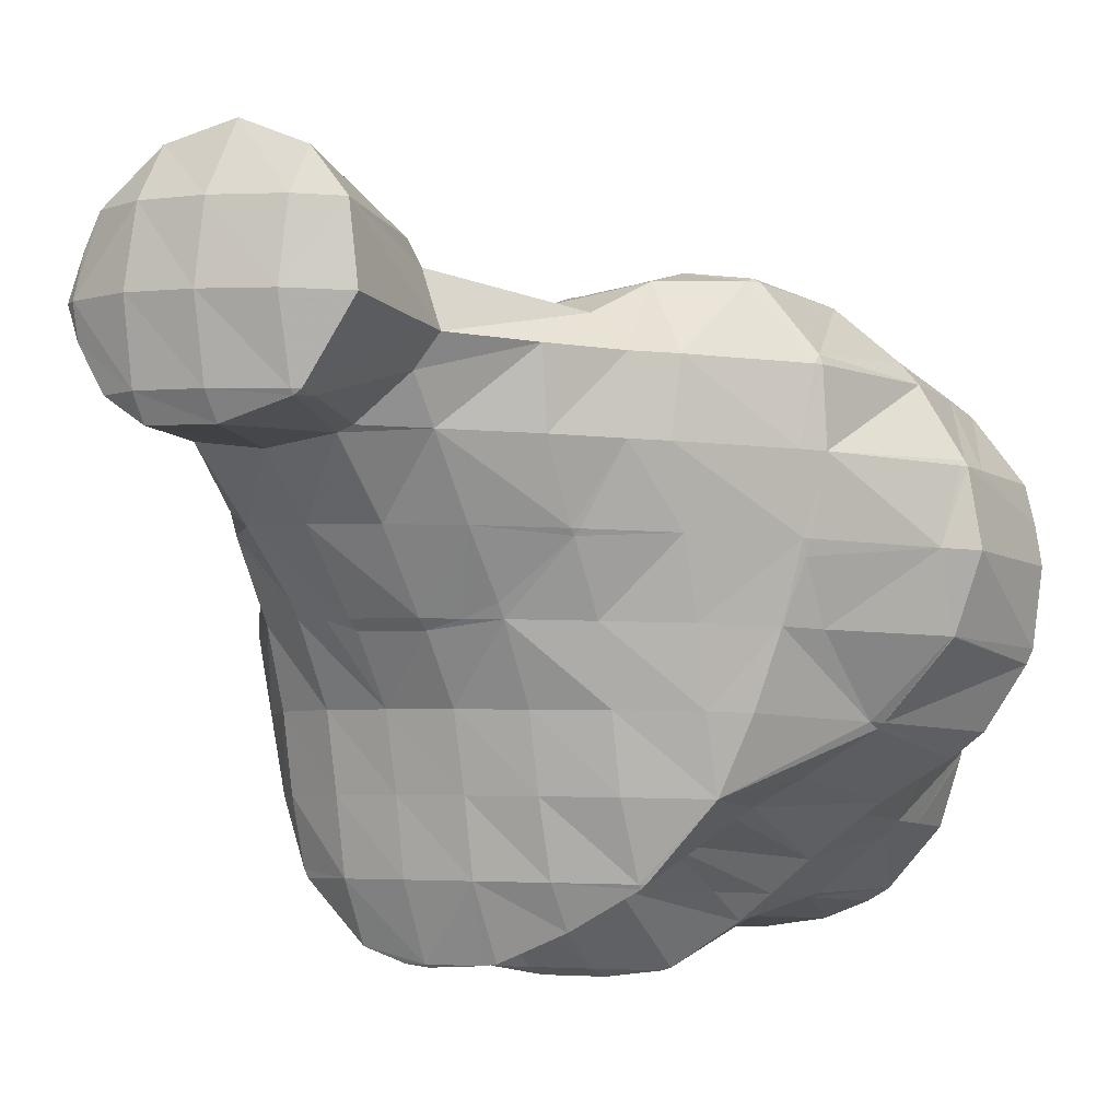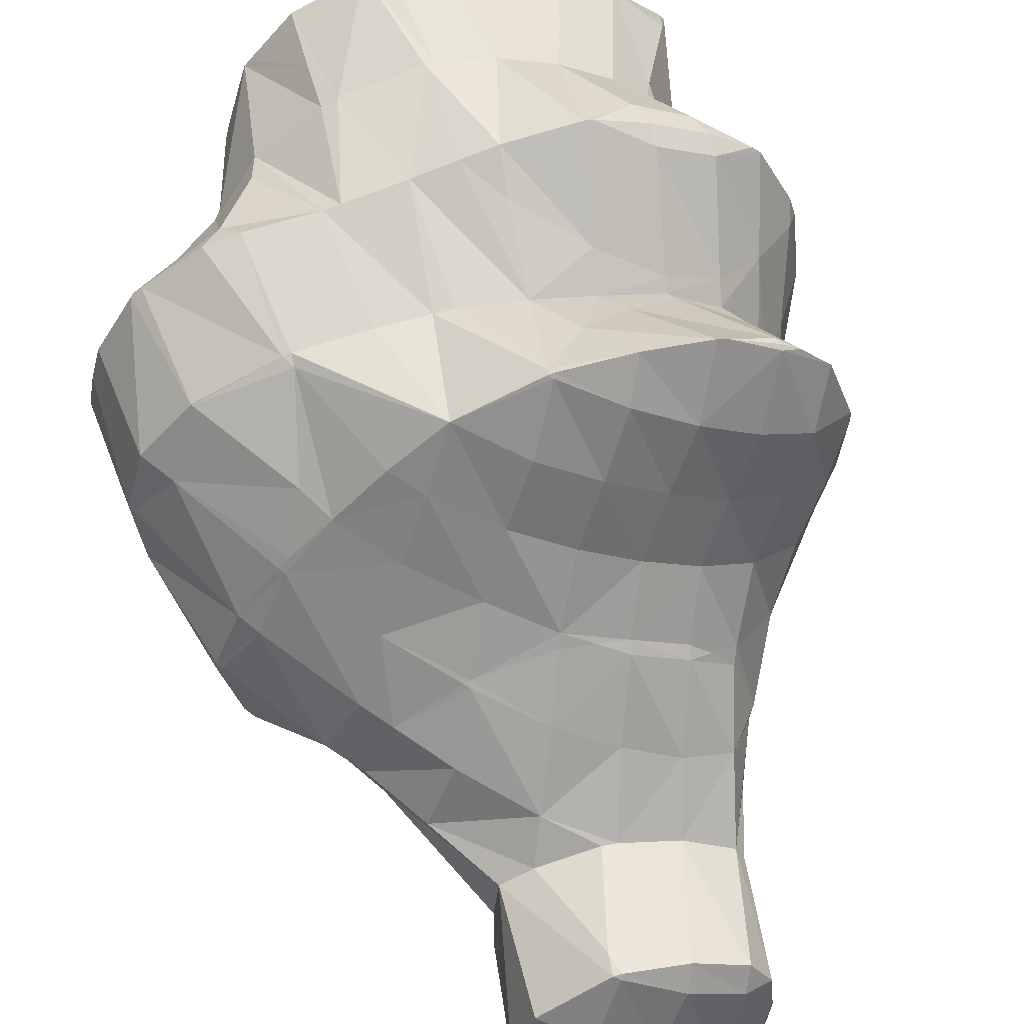
<metadata>
{"format":"obj","ext":"obj","renderer":"f3d","projection":"perspective","resolution":1024,"background":"white","views":[{"elev":-77.8,"azim":44.5,"up":"+Z"},{"elev":-60.6,"azim":-159.6,"up":"+Z"}]}
</metadata>
<code>
v 268.3 294.4 84.35
v 268.8 296.1 83.49
v 267.7 295.5 84.58
v 266.4 294.6 85.42
v 267.4 292.9 85.13
v 265 293.5 85.99
v 266 292 85.72
v 263.6 292.1 86.19
v 263.8 291.6 86.08
v 263.1 291.6 86.14
v 268.8 296.2 83.44
v 268.4 298.4 82.45
v 267.5 298.1 83.56
v 266.3 297.3 84.51
v 265 296.3 85.25
v 263.6 295.2 85.84
v 262.2 293.9 86.24
v 261 291.8 86.22
v 260.7 292.4 86.3
v 260.3 291.9 86.22
v 267.3 299.8 81.85
v 267.2 300 81.79
v 267.2 300 81.83
v 266 299.6 83.2
v 264.8 298.7 84.09
v 263.4 297.7 84.81
v 262.1 296.6 85.42
v 260.7 295.5 85.91
v 259.2 294.1 86.19
v 258 292.7 86.05
v 267 300.1 81.75
v 265.3 301.1 81.45
v 264.4 300.8 82.51
v 263.2 300 83.44
v 261.9 299 84.17
v 260.5 297.9 84.8
v 259.1 296.8 85.32
v 257.7 295.4 85.66
v 256.4 294 85.58
v 263 301.4 81.5
v 262.3 301.3 81.62
v 261.5 300.8 82.35
v 260.2 299.9 83.14
v 258.8 298.8 83.78
v 257.4 297.7 84.3
v 256 296.3 84.61
v 255.8 296.2 84.61
v 261 300.9 81.92
v 259.4 300 82.49
v 258.1 299 83.11
v 256.8 297.8 83.76
v 255.9 296.4 84.51
v 269.9 289.9 82.45
v 270.2 290.5 82.17
v 269.8 290.2 82.58
v 268.6 289.2 82.91
v 270.8 291.4 81.68
v 270.9 293.6 80.63
v 269.9 293.5 82.43
v 268.8 293 83.7
v 268.3 289 83.03
v 267.6 292.3 84.77
v 266.1 290.9 85.06
v 266.4 288.5 83.46
v 264.2 288.4 84.03
v 264.2 288.1 83.82
v 264 288.1 83.85
v 270.9 293.6 80.62
v 270 295.5 79.79
v 269.7 295.9 81.21
v 268.9 296.1 83.41
v 261.3 288.8 84.2
v 261.4 288.4 83.94
v 261.1 288.4 83.94
v 268.9 297.2 79.08
v 268.5 298.2 81.81
v 259.1 289.4 83.66
v 267.2 298.5 78.62
v 257.7 290.9 83.09
v 265.1 300 79.76
v 264.9 299.2 78.47
v 256.8 292.5 82.41
v 256.7 292.8 82.53
v 256.7 292.7 82.32
v 264.4 299.3 78.48
v 261.9 299.3 78.73
v 261.6 299.2 78.79
v 256.6 294.9 81.28
v 256.6 295.5 81.78
v 256.8 295.3 81.06
v 255.9 296.1 84.32
v 260.1 298.6 79.21
v 258.6 297.6 79.8
v 257.4 296.5 80.47
v 273.3 290.6 77.89
v 273.9 291.7 77.27
v 273 291.3 78.23
v 271.9 290.8 79.5
v 272.1 289.4 78.63
v 270.9 290.6 81.19
v 270.9 288.2 79.31
v 269.5 287.2 79.97
v 268.3 288.9 82.94
v 268.2 286.1 80.59
v 266.6 286.9 82.46
v 266.8 285.1 81.19
v 265 285.2 82.34
v 265.2 284.2 81.73
v 263.6 283.6 82.12
v 274 292.2 77.02
v 273.8 294.2 76.03
v 272.9 294 77.38
v 271.8 293.6 78.74
v 270.9 293.6 80.61
v 262.4 286.1 83.2
v 263.4 283.5 82.16
v 260.6 283.9 82.44
v 260.7 283.6 82.34
v 260.4 283.6 82.33
v 273.3 295.1 75.67
v 272.7 295.9 75.31
v 272.6 295.9 75.61
v 271.5 295.7 77.22
v 270.5 295.4 78.77
v 259.4 286 82.84
v 258.3 284.5 82.09
v 271.1 297.2 74.85
v 271 297.2 75.02
v 270 297.1 76.73
v 269 297.1 78.64
v 257.9 287.7 82.67
v 256.8 285.9 81.57
v 270.7 297.4 74.81
v 268.7 297.9 74.76
v 268.2 297.9 75.61
v 267.4 298.2 77.81
v 256.3 288.7 81.77
v 255.5 287.4 80.96
v 267.6 297.9 74.9
v 265.4 297.6 75.29
v 264.9 297.6 75.36
v 256.6 292.5 82.22
v 254.4 289.2 80.25
v 254.4 289.2 80.23
v 262.9 297.5 75.57
v 261.5 297.5 75.69
v 261.7 299.1 78.38
v 256.3 294.8 80.94
v 254.4 292.2 79.73
v 254.4 289.2 80.22
v 253.8 291.3 79.26
v 260.4 297.5 75.8
v 258.1 297.2 76.11
v 257.9 297.2 76.17
v 256.9 296.8 77.36
v 255.5 295.7 77.93
v 254.1 294 77.99
v 254.3 294.3 77.84
v 253.8 292 78.96
v 256.5 296.4 76.67
v 255.2 295.3 77.29
v 272.6 285.9 76.38
v 273.4 287.2 75.6
v 272.4 287 77.08
v 271.2 286.2 78.01
v 271.4 284.7 77.09
v 269.8 285.1 78.69
v 270 283.6 77.75
v 268.4 283.9 79.14
v 268.6 282.7 78.33
v 266.8 282.3 79.1
v 266.9 281.9 78.84
v 266.5 281.8 78.91
v 273.7 289.3 74.52
v 273.7 290 74.19
v 273.9 291.2 76.22
v 273.4 287.3 75.55
v 264.8 281.4 79.21
v 262.9 282.1 80.52
v 262.6 281.1 79.51
v 262.5 281.1 79.52
v 273.2 292 73.23
v 273.2 292.1 73.16
v 273.3 292.6 73.83
v 260.3 283 81.39
v 259.9 281.6 79.47
v 272 293.8 72.47
v 258.5 282.4 79.21
v 258 282.7 79.1
v 270 294.8 72.17
v 257.6 283.3 78.9
v 256.7 284.6 79.02
v 256.7 284.3 78.48
v 270 294.9 72.17
v 267.3 295.3 72.28
v 256 286.3 77.61
v 255.6 287 79.72
v 267 295.3 72.31
v 264.8 295 72.69
v 263.3 294.7 72.97
v 255.9 287.1 77.27
v 255.2 288.8 77.92
v 255.8 288.7 76.5
v 254.4 289.2 80.21
v 262.7 294.6 73.08
v 260.6 296.2 75.07
v 260.9 294 73.57
v 258.9 294.3 74.7
v 259.2 293.2 74.09
v 257.4 292.8 74.81
v 257.5 292.4 74.6
v 256.1 291.9 75.59
v 256.3 291.2 75.28
v 255 291.4 76.99
v 255.8 289.4 76.17
v 254.1 291.3 78.69
v 256.5 295.8 76.24
v 255.2 294.8 76.88
v 272.6 285 72.91
v 272.7 285.2 72.8
v 273.2 286.7 74.9
v 271.5 283.8 73.67
v 269.9 282.9 74.29
v 269.5 282.8 74.4
v 268.8 282.8 75.87
v 267.7 282.2 77.16
v 266.6 281.8 78.55
v 272.5 287.3 71.74
v 272.4 287.5 71.64
v 268.1 282.3 74.78
v 266.3 281.6 75.27
v 264.4 281 75.7
v 263.3 281 77.36
v 264 280.9 75.76
v 262.5 281.1 79.43
v 273.1 292 73.07
v 271.1 289 71.05
v 262.1 280.7 75.97
v 260.6 280.8 76.04
v 260.4 281 77.16
v 271.4 292.9 72.06
v 269.4 290.2 70.62
v 258.6 281.5 75.81
v 258.1 282.7 78.92
v 258.5 281.6 75.79
v 270 294.8 72.16
v 269 290.4 70.56
v 268 292.1 70.88
v 267.4 291.2 70.33
v 257.4 282.6 75.38
v 257 283 75.27
v 257 283 75.24
v 267 294.9 72.08
v 265.4 292.3 70
v 255.9 284.6 74.53
v 256 285.6 76.27
v 263.3 293.1 69.74
v 263.3 293.1 69.74
v 254.8 286.3 73.8
v 263.3 293.1 69.74
v 260.5 293.6 70.01
v 260.6 293.5 69.81
v 259.5 293.5 71.84
v 258.4 293 73.14
v 257.2 292.3 74.23
v 255.8 290.9 74.49
v 253.9 288.1 72.96
v 253.9 287.9 73.08
v 260.4 293.5 69.82
v 258.2 293.1 70.18
v 256.3 292.6 70.6
v 256 292.4 70.72
v 255 291.7 71.42
v 253.9 290.2 71.95
v 254.4 291.2 71.44
v 254.9 291.6 71.2
v 272.5 284.9 72.67
v 270.8 283.2 72.6
v 269.7 282.7 73.86
v 272.3 287.3 71.55
v 270.3 284.7 70.34
v 269.4 282.5 70.64
v 269.5 283.7 69.99
v 268.1 281.4 71.38
v 266.8 280.4 72.03
v 265.4 279.3 72.64
v 264 278.3 73.15
v 262.4 278.1 73.32
v 270.7 288.5 70.76
v 268.7 286 69.71
v 268 285.2 69.41
v 261.3 278.4 73.25
v 260.2 278.8 73.1
v 269.2 290.1 70.54
v 267.4 287.8 69.75
v 265.7 285.9 69.27
v 259.4 280 72.59
v 259 280.6 72.65
v 259.1 280.5 72.38
v 258.5 281.6 75.69
v 266 289.6 69.8
v 265.5 285.9 69.28
v 264.4 287.9 69.65
v 262.8 286.3 69.63
v 263 285.9 69.53
v 262.1 285.6 69.76
v 259.1 282.6 71.43
v 258.8 283.1 71.56
v 259.5 283.4 70.99
v 257.8 282.8 73.11
v 264.7 291.3 69.73
v 263.1 289.7 69.69
v 261.6 288.4 69.98
v 261.2 285.2 70.01
v 260.2 287.1 70.46
v 258.9 286.1 71.1
v 259.9 284.1 70.63
v 257.6 285.2 71.96
v 256.5 284.6 73.19
v 263.3 293.1 69.74
v 261.7 291.4 69.58
v 260.2 290.1 69.89
v 258.9 288.9 70.39
v 257.5 287.8 71.02
v 256.2 286.9 71.84
v 255.1 286.3 73.06
v 260.4 293.4 69.78
v 258.9 291.8 69.89
v 257.5 290.6 70.27
v 256.1 289.4 70.86
v 254.9 288.6 71.71
v 254.9 291.4 71.11
v 266.7 277.4 69.61
v 267.3 278.1 69.17
v 266.7 277.9 70.03
v 265.3 276.6 70.41
v 265.3 276.3 70.14
v 265 276.1 70.22
v 268.2 282.1 69.1
v 266.9 280.2 68.08
v 267.5 278.9 68.73
v 263.4 275.7 70.45
v 261.6 275.8 70.47
v 266.8 283.7 68.87
v 265.8 280.4 68.09
v 265.1 281.7 68.43
v 263.8 280.3 68.27
v 260.2 278.3 72.05
v 260.6 277.5 69.75
v 265.6 285.7 69.21
v 263.9 284 69
v 263.4 280.2 68.36
v 262.5 282.5 69.23
v 261.1 281.3 69.69
v 261.8 279.3 68.88
v 259.8 280.4 70.55
v 260.6 278.1 69.51
v 261.3 284.9 69.85
v 260 283.8 70.47
v 268 275.1 66.09
v 267.9 276.5 65.44
v 267.8 278.1 68.42
v 267.2 273.5 66.9
v 265.5 272.8 67.41
v 263.4 272.8 67.58
v 266.6 278 64.8
v 262.5 273.2 67.48
v 261.3 273.7 67.29
v 264.2 279 65.33
v 264.2 278.7 64.73
v 260.9 274.5 66.97
v 260.6 276.9 68.47
v 260.6 275.8 66.43
v 263.9 278.7 64.77
v 262.2 278 65.27
v 260.9 276.9 65.89
v 267 275.5 65.37
v 265.6 274.2 65.79
v 264.3 273.2 66.55
v 265.4 276.7 64.75
v 264 275.5 65.18
v 262.7 274.5 65.87
v 261.5 273.8 66.99
v 264 278.5 64.72
v 262.6 277.2 65.07
v 261.3 276.1 65.73
g foo
f 1 2 3
f 1 3 4
f 1 4 5
f 5 4 6
f 5 6 7
f 7 6 8
f 7 8 9
f 10 9 8
f 11 12 13
f 11 13 2
f 2 13 3
f 3 13 14
f 15 4 14
f 4 3 14
f 16 6 15
f 6 4 15
f 17 8 16
f 8 6 16
f 10 8 18
f 18 8 19
f 19 8 17
f 20 18 19
f 21 22 23
f 21 23 12
f 12 23 13
f 13 23 24
f 25 14 24
f 14 13 24
f 26 15 25
f 15 14 25
f 27 16 26
f 16 15 26
f 28 17 27
f 17 16 27
f 29 19 28
f 19 17 28
f 20 19 29
f 20 29 30
f 22 31 23
f 32 33 31
f 31 33 23
f 23 33 24
f 34 25 33
f 25 24 33
f 35 26 34
f 26 25 34
f 36 27 35
f 27 26 35
f 37 28 36
f 28 27 36
f 38 29 37
f 29 28 37
f 30 29 38
f 30 38 39
f 32 40 33
f 41 42 40
f 40 42 33
f 33 42 34
f 43 35 42
f 35 34 42
f 44 36 43
f 36 35 43
f 45 37 44
f 37 36 44
f 46 38 45
f 38 37 45
f 39 38 46
f 39 46 47
f 41 48 42
f 49 43 42
f 49 42 48
f 50 44 43
f 50 43 49
f 51 45 44
f 51 44 50
f 52 46 45
f 52 45 51
f 52 47 46
f 53 54 55
f 56 53 55
f 57 58 59
f 57 59 54
f 54 59 55
f 55 59 60
f 56 55 61
f 61 55 62
f 62 55 60
f 61 62 63
f 61 63 64
f 64 63 65
f 64 65 66
f 67 66 65
f 68 69 70
f 68 70 58
f 58 70 59
f 59 70 71
f 2 1 71
f 1 60 71
f 60 59 71
f 62 1 5
f 62 60 1
f 63 5 7
f 63 62 5
f 65 7 9
f 65 63 7
f 65 9 10
f 65 10 72
f 65 72 67
f 67 72 73
f 74 73 72
f 75 76 70
f 75 70 69
f 12 11 76
f 11 71 76
f 71 70 76
f 71 11 2
f 72 10 18
f 18 20 72
f 72 20 74
f 74 20 77
f 76 75 21
f 21 75 22
f 22 75 78
f 76 21 12
f 30 79 20
f 79 77 20
f 31 22 80
f 80 22 81
f 81 22 78
f 80 32 31
f 82 83 84
f 82 79 83
f 83 79 39
f 39 79 30
f 81 85 80
f 80 85 32
f 32 85 40
f 40 85 86
f 40 87 41
f 40 86 87
f 88 89 90
f 88 84 89
f 84 83 89
f 83 91 89
f 83 39 47
f 83 47 91
f 87 92 48
f 87 48 41
f 48 92 49
f 92 93 49
f 49 93 50
f 93 94 50
f 89 51 90
f 90 51 94
f 94 51 50
f 91 52 51
f 91 51 89
f 91 47 52
f 95 96 97
f 95 97 98
f 95 98 99
f 99 98 100
f 99 100 101
f 54 53 100
f 100 53 101
f 101 53 102
f 103 104 56
f 56 104 53
f 53 104 102
f 104 103 105
f 104 105 106
f 106 105 107
f 106 107 108
f 109 108 107
f 110 111 112
f 110 112 96
f 96 112 97
f 97 112 113
f 114 98 113
f 98 97 113
f 58 57 114
f 57 100 114
f 100 98 114
f 100 57 54
f 103 56 61
f 105 61 64
f 105 103 61
f 107 64 66
f 107 105 64
f 107 66 67
f 107 67 115
f 107 115 109
f 109 115 116
f 116 115 117
f 116 117 118
f 119 118 117
f 120 121 122
f 120 122 111
f 111 122 112
f 112 122 123
f 124 113 123
f 113 112 123
f 69 68 124
f 68 114 124
f 114 113 124
f 114 68 58
f 115 67 73
f 73 74 115
f 74 125 115
f 125 117 115
f 119 117 125
f 119 125 126
f 127 128 122
f 127 122 121
f 129 123 128
f 123 122 128
f 130 124 129
f 124 123 129
f 124 75 69
f 124 130 75
f 131 74 77
f 131 125 74
f 126 125 131
f 126 131 132
f 127 133 128
f 134 135 133
f 133 135 128
f 128 135 129
f 136 130 135
f 130 129 135
f 130 78 75
f 130 136 78
f 137 77 79
f 137 131 77
f 132 131 137
f 132 137 138
f 134 139 135
f 140 136 135
f 140 135 139
f 136 140 78
f 140 141 78
f 141 81 78
f 142 82 84
f 79 82 137
f 82 142 137
f 142 143 137
f 138 137 143
f 138 143 144
f 141 145 85
f 141 85 81
f 146 147 145
f 147 86 145
f 86 85 145
f 147 87 86
f 148 88 90
f 84 88 142
f 88 148 142
f 148 149 142
f 150 143 151
f 151 143 149
f 149 143 142
f 150 144 143
f 146 152 147
f 147 152 87
f 87 152 92
f 92 152 153
f 154 155 153
f 155 93 153
f 93 92 153
f 155 94 93
f 155 156 94
f 148 90 94
f 148 94 156
f 148 156 157
f 157 156 158
f 159 149 148
f 159 148 157
f 159 151 149
f 154 160 155
f 161 156 155
f 161 155 160
f 161 158 156
f 162 163 164
f 162 164 165
f 162 165 166
f 166 165 167
f 166 167 168
f 168 167 169
f 168 169 170
f 170 169 171
f 170 171 172
f 173 172 171
f 174 175 176
f 96 95 176
f 176 95 174
f 174 95 177
f 164 163 99
f 163 177 99
f 177 95 99
f 165 99 101
f 165 164 99
f 167 101 102
f 167 165 101
f 169 102 104
f 169 167 102
f 171 104 106
f 171 169 104
f 173 171 178
f 171 106 178
f 106 108 178
f 179 180 109
f 109 180 108
f 108 180 178
f 181 180 179
f 182 183 184
f 184 111 110
f 184 110 176
f 184 176 182
f 182 176 175
f 176 110 96
f 179 109 116
f 118 179 116
f 179 118 181
f 181 118 185
f 185 186 181
f 185 118 119
f 184 183 120
f 120 183 121
f 121 183 187
f 184 120 111
f 186 185 188
f 185 119 188
f 188 119 189
f 189 119 126
f 121 187 127
f 187 190 127
f 191 192 193
f 191 189 192
f 192 189 132
f 132 189 126
f 190 194 133
f 190 133 127
f 133 195 134
f 133 194 195
f 196 192 197
f 196 193 192
f 192 132 138
f 192 138 197
f 195 198 139
f 195 139 134
f 139 198 140
f 198 199 140
f 140 200 141
f 140 199 200
f 201 202 203
f 201 196 202
f 196 197 202
f 197 204 202
f 197 138 144
f 197 144 204
f 200 205 145
f 200 145 141
f 206 146 207
f 146 145 207
f 145 205 207
f 207 208 206
f 207 209 208
f 209 210 208
f 209 211 210
f 211 212 210
f 211 213 212
f 213 214 212
f 213 215 214
f 215 203 214
f 203 202 214
f 202 216 214
f 151 216 150
f 150 216 204
f 204 216 202
f 204 144 150
f 206 152 146
f 208 153 152
f 208 152 206
f 153 208 154
f 154 208 217
f 217 208 210
f 218 217 212
f 217 210 212
f 158 218 157
f 157 218 214
f 214 218 212
f 216 159 157
f 216 157 214
f 216 151 159
f 217 160 154
f 218 161 160
f 218 160 217
f 218 158 161
f 219 220 221
f 163 162 221
f 221 162 219
f 219 162 222
f 166 223 162
f 223 222 162
f 224 223 225
f 225 223 168
f 168 223 166
f 225 168 170
f 225 170 226
f 226 170 172
f 226 172 227
f 227 172 173
f 228 229 175
f 228 175 174
f 221 220 177
f 220 228 177
f 228 174 177
f 221 177 163
f 224 225 230
f 231 225 226
f 231 230 225
f 232 226 227
f 232 231 226
f 173 178 233
f 173 233 234
f 173 234 227
f 227 234 232
f 233 178 180
f 233 180 235
f 235 180 181
f 236 183 182
f 236 182 237
f 182 175 237
f 175 229 237
f 234 233 238
f 239 238 240
f 238 233 240
f 233 235 240
f 235 181 186
f 235 186 240
f 241 187 183
f 241 183 236
f 237 241 236
f 237 242 241
f 239 240 243
f 186 188 244
f 186 244 245
f 186 245 240
f 240 245 243
f 244 188 189
f 246 190 187
f 246 187 241
f 242 247 241
f 247 248 241
f 248 246 241
f 249 248 247
f 250 251 252
f 191 193 251
f 191 251 250
f 191 250 244
f 244 250 245
f 244 189 191
f 246 194 190
f 194 246 195
f 195 246 253
f 253 246 248
f 249 253 248
f 249 254 253
f 255 251 256
f 255 252 251
f 251 193 196
f 251 196 256
f 253 198 195
f 198 257 199
f 257 198 258
f 258 198 253
f 253 254 258
f 257 200 199
f 256 201 255
f 201 203 255
f 203 259 255
f 256 196 201
f 258 260 257
f 261 205 200
f 261 200 257
f 261 257 262
f 262 257 260
f 261 207 205
f 261 263 207
f 263 209 207
f 263 264 209
f 264 211 209
f 264 265 211
f 265 213 211
f 265 266 213
f 266 267 213
f 267 268 213
f 268 215 213
f 268 259 203
f 268 203 215
f 262 269 261
f 270 263 261
f 270 261 269
f 271 264 263
f 271 263 270
f 272 273 271
f 271 273 264
f 264 273 265
f 274 266 275
f 275 266 273
f 273 266 265
f 274 267 266
f 272 276 273
f 276 275 273
f 277 220 219
f 277 219 222
f 277 222 278
f 278 222 223
f 278 223 279
f 279 223 224
f 280 229 228
f 220 277 228
f 228 277 280
f 280 277 281
f 282 283 278
f 283 281 278
f 281 277 278
f 284 278 279
f 284 282 278
f 279 224 284
f 224 230 284
f 230 285 284
f 231 286 230
f 286 285 230
f 232 287 231
f 287 286 231
f 288 287 232
f 288 232 234
f 289 237 229
f 289 229 280
f 290 289 281
f 289 280 281
f 283 290 281
f 283 291 290
f 238 288 234
f 238 292 288
f 293 292 238
f 293 238 239
f 294 242 237
f 294 237 289
f 295 294 290
f 294 289 290
f 291 295 290
f 291 296 295
f 297 298 299
f 297 300 298
f 300 297 293
f 300 293 243
f 239 243 293
f 300 243 245
f 294 247 242
f 247 294 249
f 249 294 301
f 301 294 295
f 296 302 295
f 302 303 295
f 303 301 295
f 302 304 303
f 302 305 304
f 306 304 305
f 307 308 309
f 307 299 308
f 299 298 308
f 298 310 308
f 252 310 250
f 250 310 300
f 300 310 298
f 300 245 250
f 311 254 249
f 311 249 301
f 312 311 303
f 311 301 303
f 313 312 304
f 312 303 304
f 306 314 304
f 314 315 304
f 315 313 304
f 314 316 315
f 314 317 316
f 317 309 316
f 309 308 316
f 308 318 316
f 319 318 310
f 318 308 310
f 310 252 255
f 310 255 319
f 320 258 254
f 320 254 311
f 321 320 312
f 320 311 312
f 322 321 313
f 321 312 313
f 323 322 315
f 322 313 315
f 324 323 316
f 323 315 316
f 325 324 318
f 324 316 318
f 326 325 319
f 325 318 319
f 319 255 259
f 319 259 326
f 320 260 258
f 260 320 262
f 262 320 327
f 327 320 321
f 328 327 322
f 327 321 322
f 329 328 323
f 328 322 323
f 330 329 324
f 329 323 324
f 331 330 325
f 330 324 325
f 267 331 268
f 268 331 326
f 326 331 325
f 326 259 268
f 327 269 262
f 328 270 269
f 328 269 327
f 329 271 270
f 329 270 328
f 271 329 272
f 272 329 332
f 332 329 330
f 275 332 274
f 274 332 331
f 331 332 330
f 331 267 274
f 332 276 272
f 332 275 276
f 333 334 335
f 333 335 336
f 333 336 337
f 338 337 336
f 339 283 282
f 339 282 340
f 340 282 341
f 341 282 284
f 335 334 285
f 334 341 285
f 341 284 285
f 336 285 286
f 336 335 285
f 338 336 342
f 336 286 342
f 286 287 342
f 343 342 287
f 343 287 288
f 344 291 283
f 344 283 339
f 340 345 339
f 345 346 339
f 346 344 339
f 347 346 345
f 292 348 288
f 348 349 288
f 349 343 288
f 348 292 293
f 350 296 291
f 350 291 344
f 351 350 346
f 350 344 346
f 347 352 346
f 352 353 346
f 353 351 346
f 352 354 353
f 352 355 354
f 355 356 354
f 355 357 356
f 297 299 356
f 297 356 357
f 297 357 348
f 348 357 349
f 348 293 297
f 350 302 296
f 351 305 302
f 351 302 350
f 305 351 306
f 306 351 358
f 358 351 353
f 359 358 354
f 358 353 354
f 309 359 307
f 307 359 356
f 356 359 354
f 356 299 307
f 358 314 306
f 359 317 314
f 359 314 358
f 359 309 317
f 360 361 362
f 334 333 362
f 362 333 360
f 360 333 363
f 337 364 333
f 364 363 333
f 365 364 337
f 365 337 338
f 362 361 341
f 341 361 340
f 340 361 366
f 362 341 334
f 342 365 338
f 342 367 365
f 368 367 342
f 368 342 343
f 345 340 369
f 369 340 370
f 370 340 366
f 369 347 345
f 371 372 373
f 371 368 372
f 372 368 349
f 349 368 343
f 370 374 369
f 369 374 347
f 347 374 352
f 352 374 375
f 352 375 355
f 375 376 355
f 372 357 373
f 373 357 376
f 376 357 355
f 372 349 357
f 377 361 360
f 377 360 363
f 377 363 378
f 378 363 364
f 378 364 379
f 379 364 365
f 380 366 361
f 380 361 377
f 381 380 378
f 380 377 378
f 382 381 379
f 381 378 379
f 367 383 365
f 365 383 379
f 379 383 382
f 383 367 368
f 384 370 366
f 384 366 380
f 385 384 381
f 384 380 381
f 386 385 382
f 385 381 382
f 373 386 371
f 371 386 383
f 383 386 382
f 383 368 371
f 384 374 370
f 385 375 374
f 385 374 384
f 386 376 375
f 386 375 385
f 386 373 376
g

</code>
